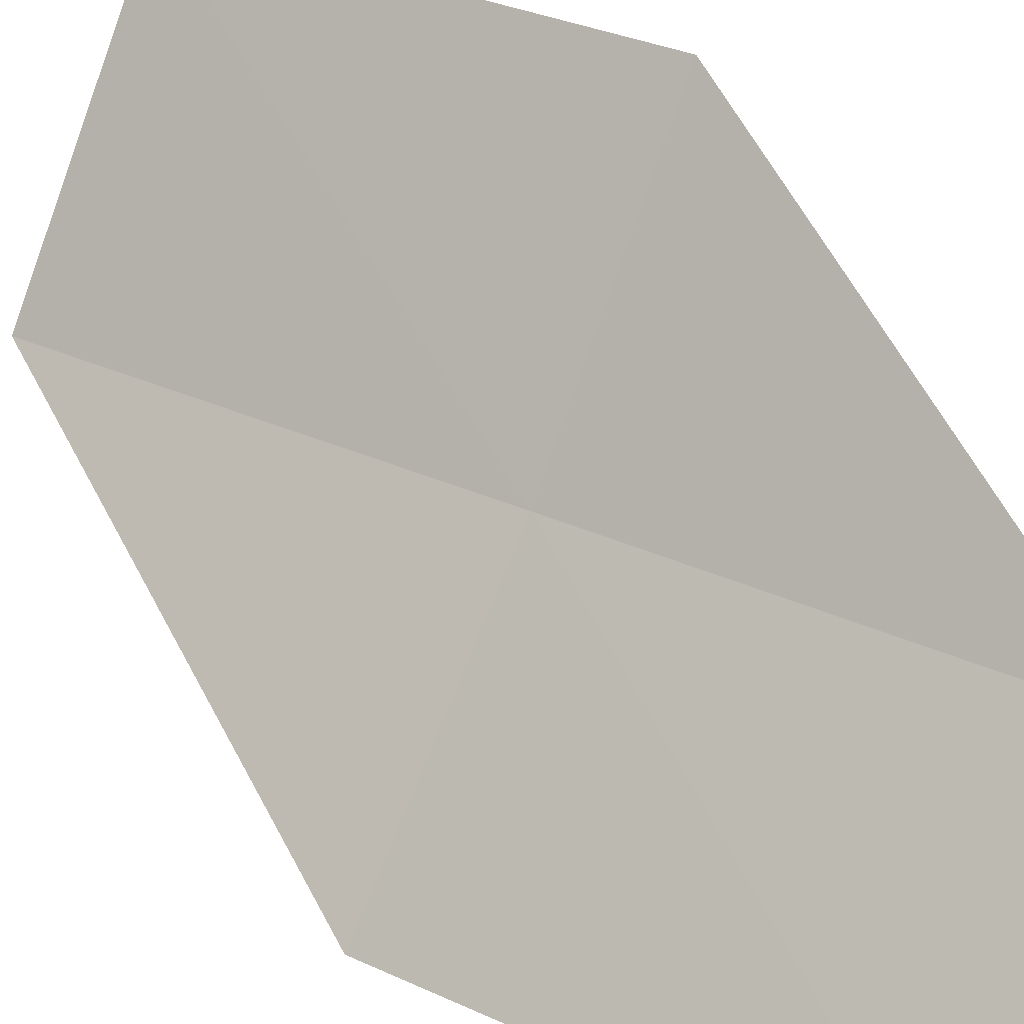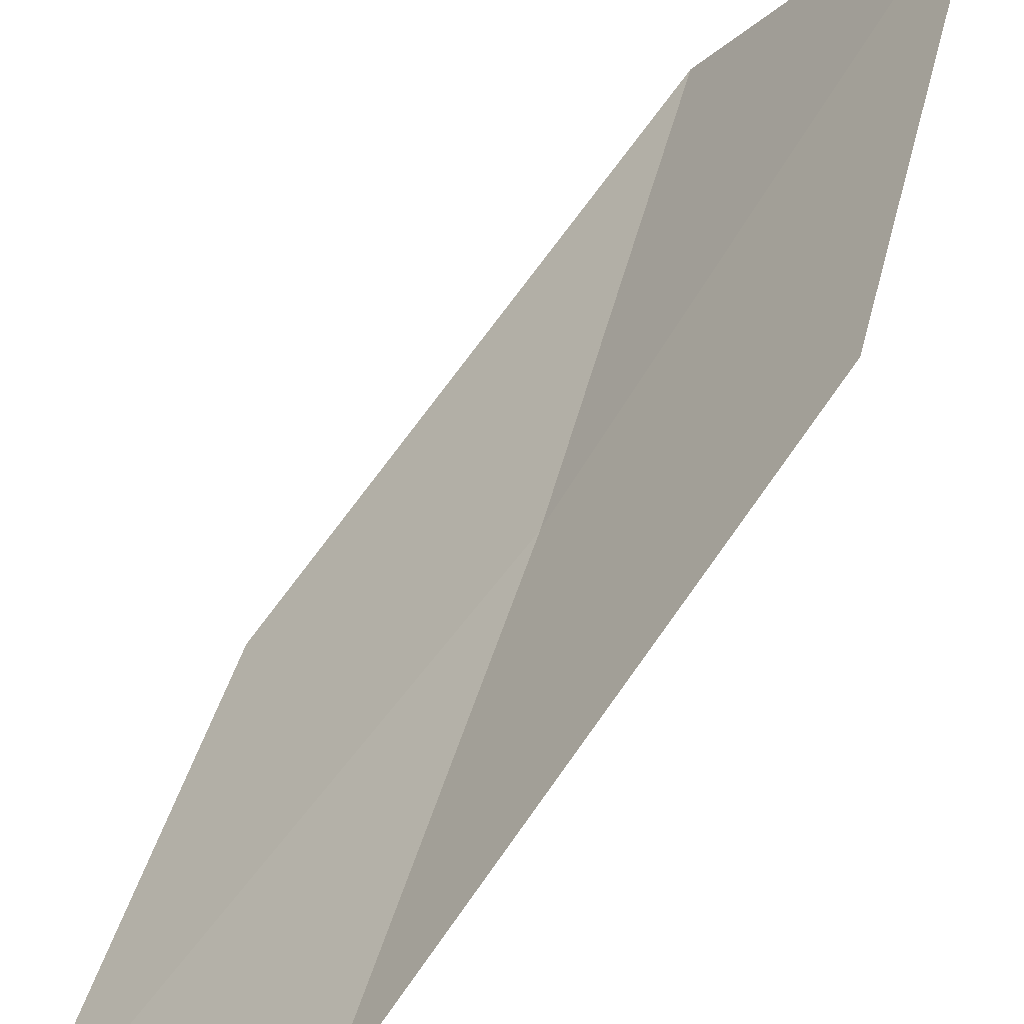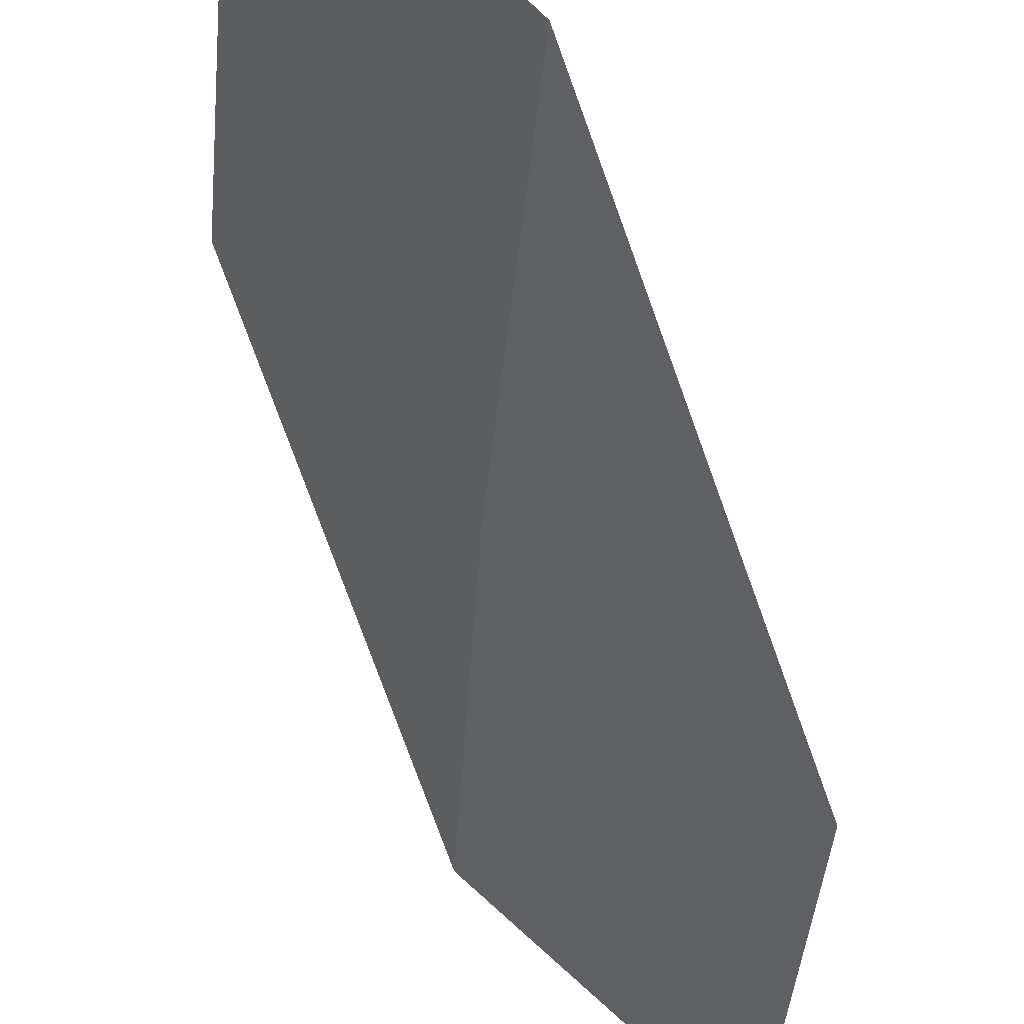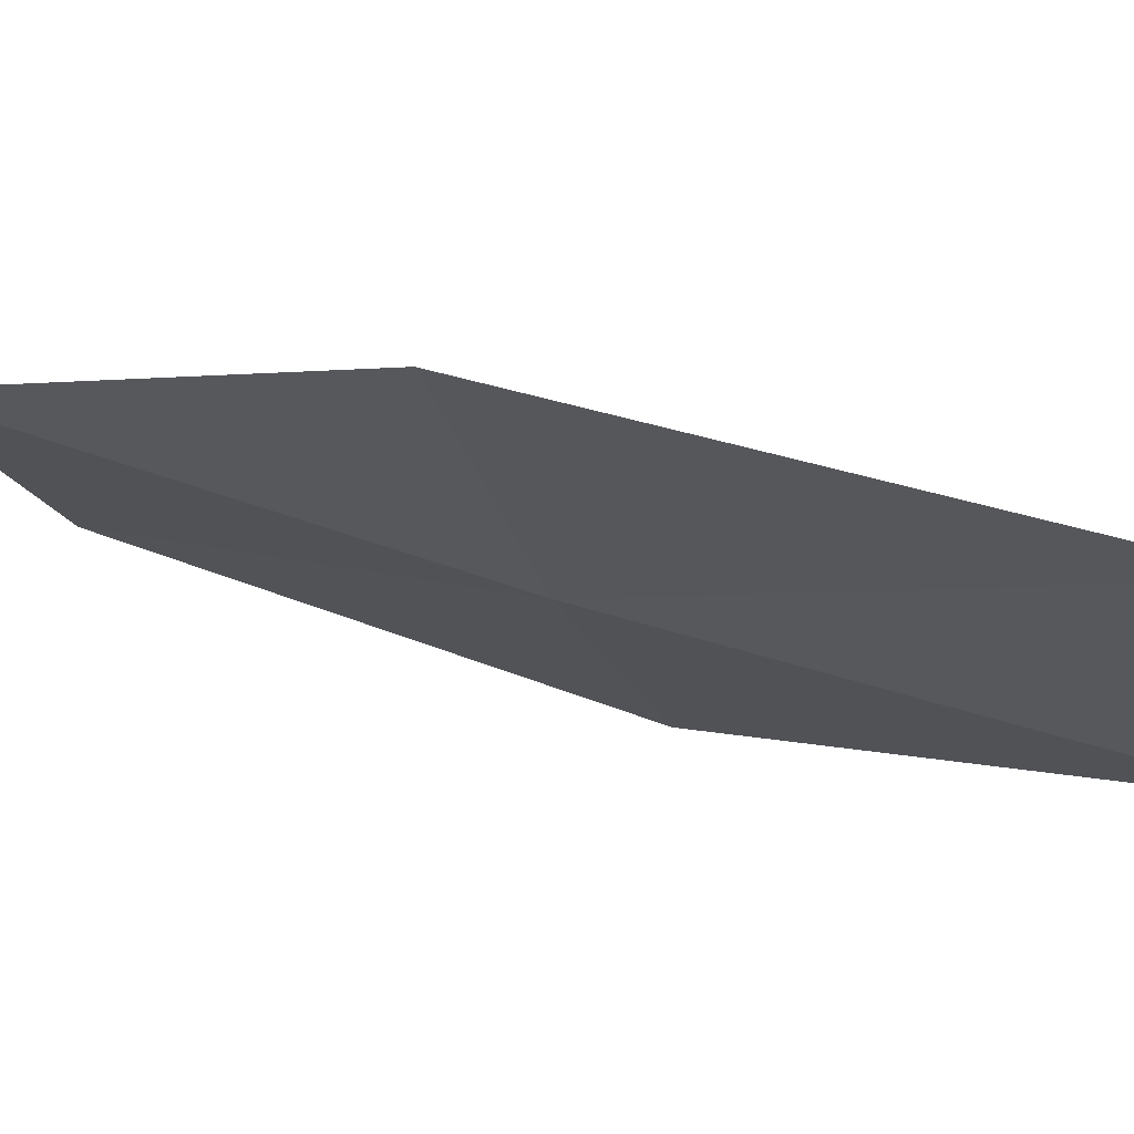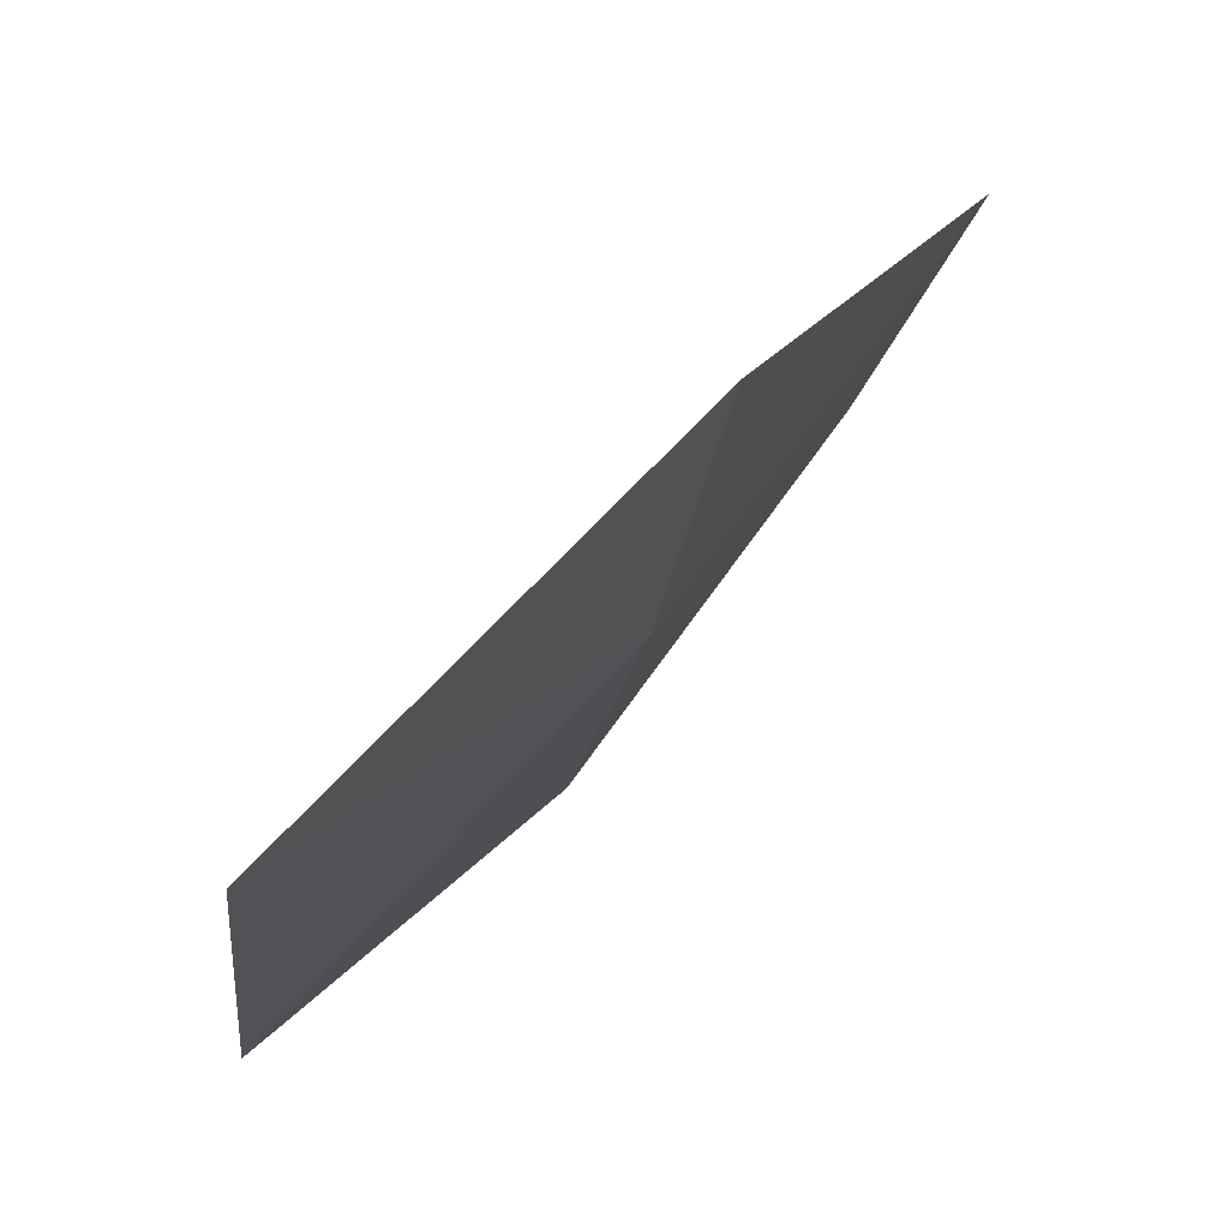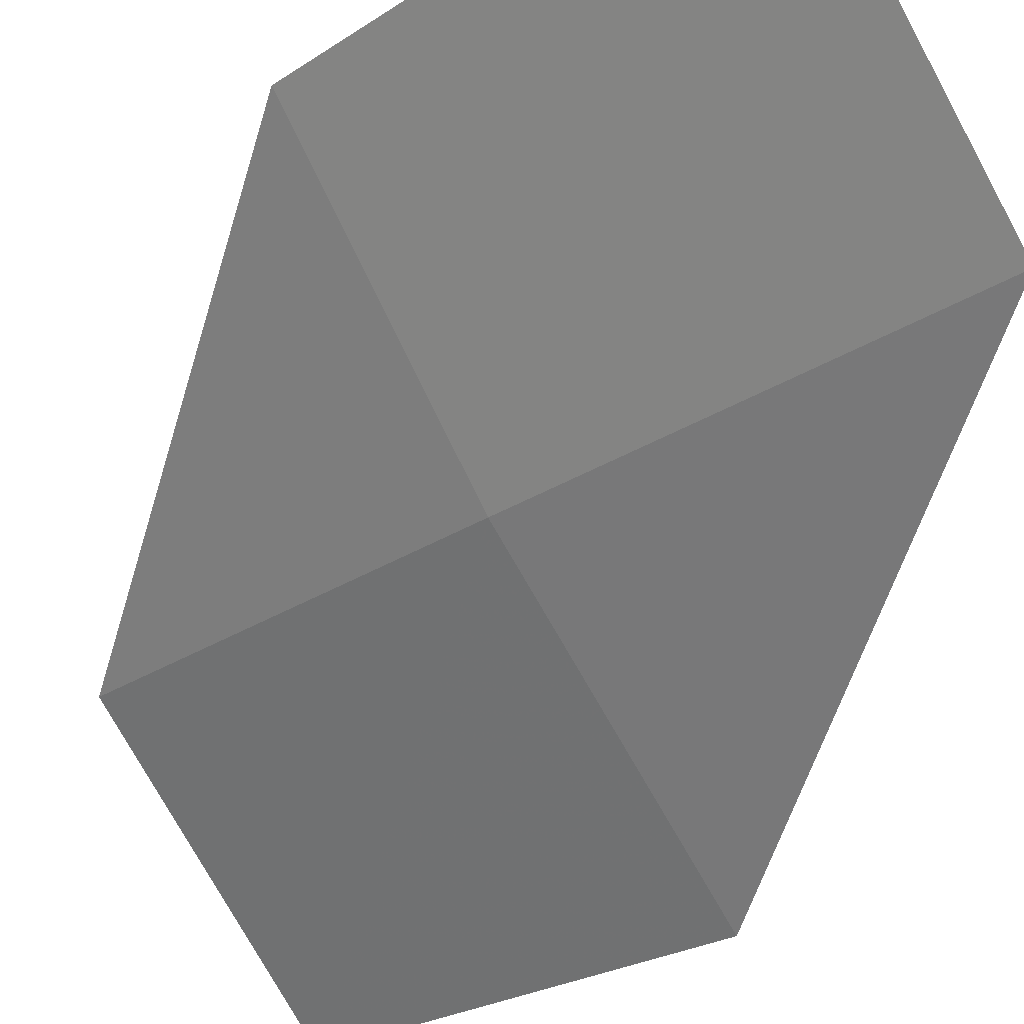
<metadata>
{"format":"obj","ext":"obj","renderer":"f3d","projection":"perspective","resolution":1024,"background":"white","views":[{"elev":38.2,"azim":124.1,"up":"+Y"},{"elev":55.4,"azim":-164.9,"up":"+Y"},{"elev":-42.0,"azim":-4.6,"up":"+Y"},{"elev":31.8,"azim":-68.9,"up":"+Y"},{"elev":-8.8,"azim":174.0,"up":"+Y"},{"elev":-30.7,"azim":-42.2,"up":"+Y"}]}
</metadata>
<code>
v 13.84 16.06 10.44
v 12.94 17.25 10.43
v 12.96 17.11 12.56
v 13.86 15.9 12.56
v 14.87 14.98 10.44
v 14.93 15.22 8.324
v 13.89 16.28 8.324
f 1 3 2
f 1 4 3
f 1 5 4
f 1 6 5
f 1 7 6
f 1 2 7

</code>
